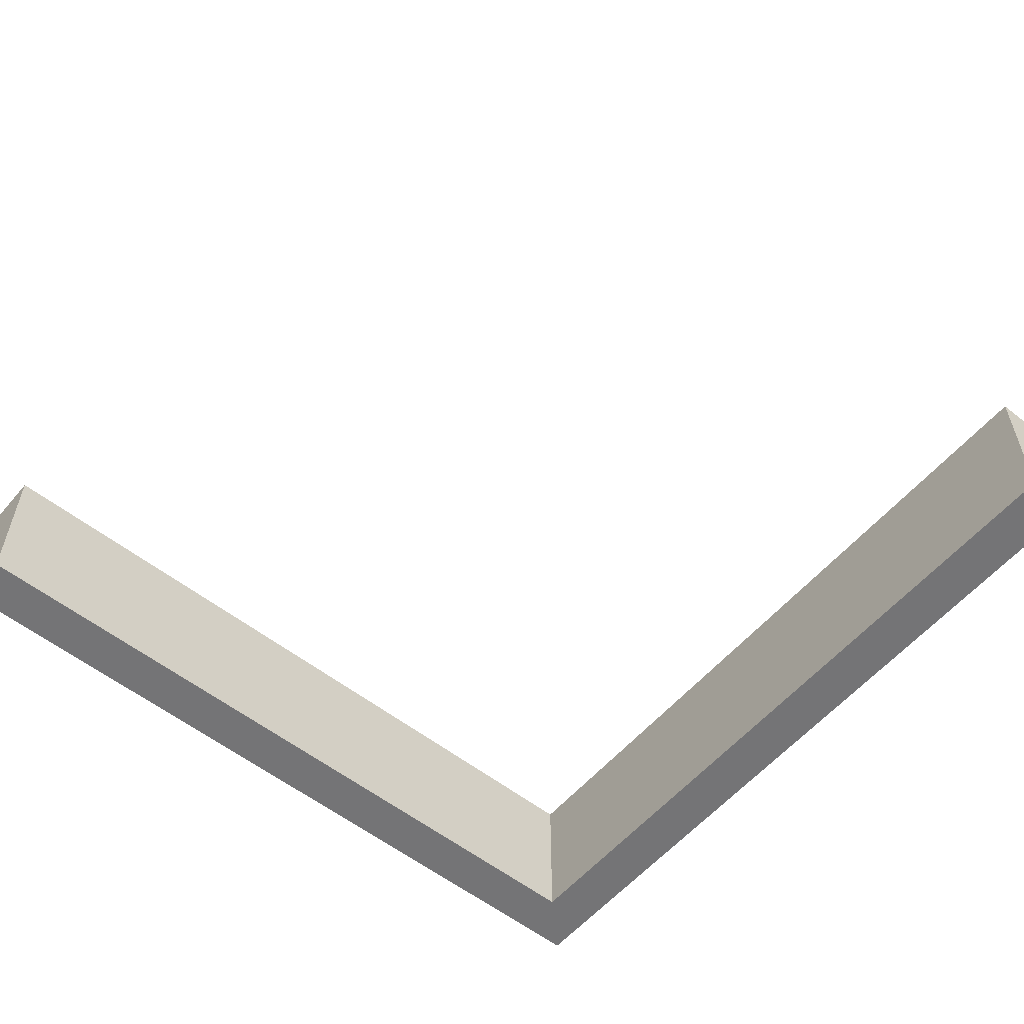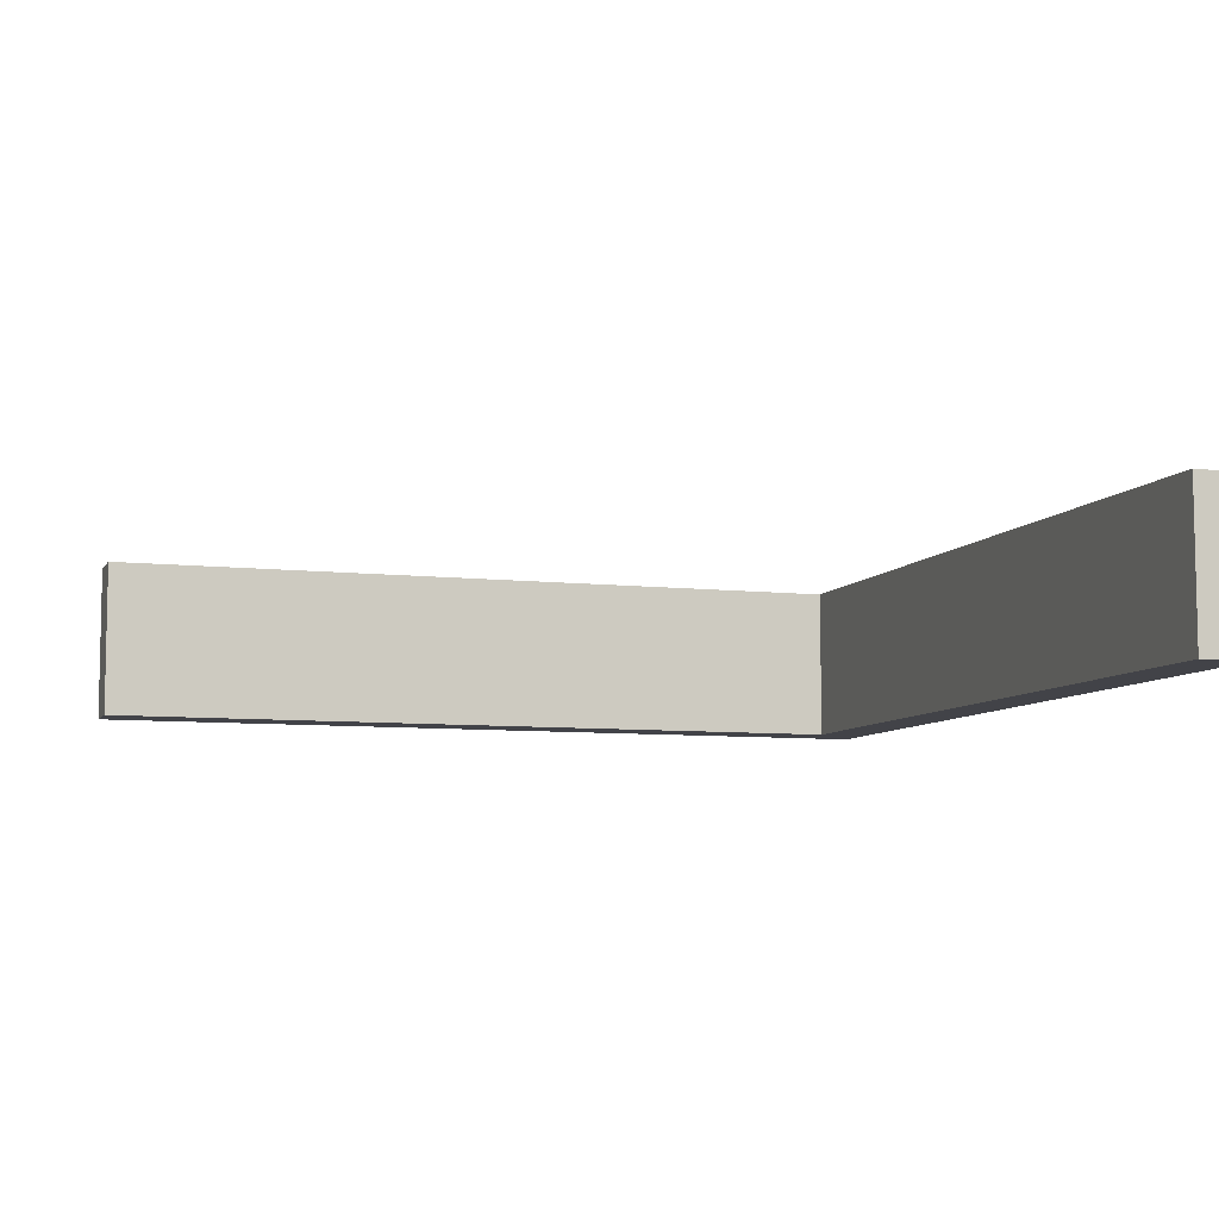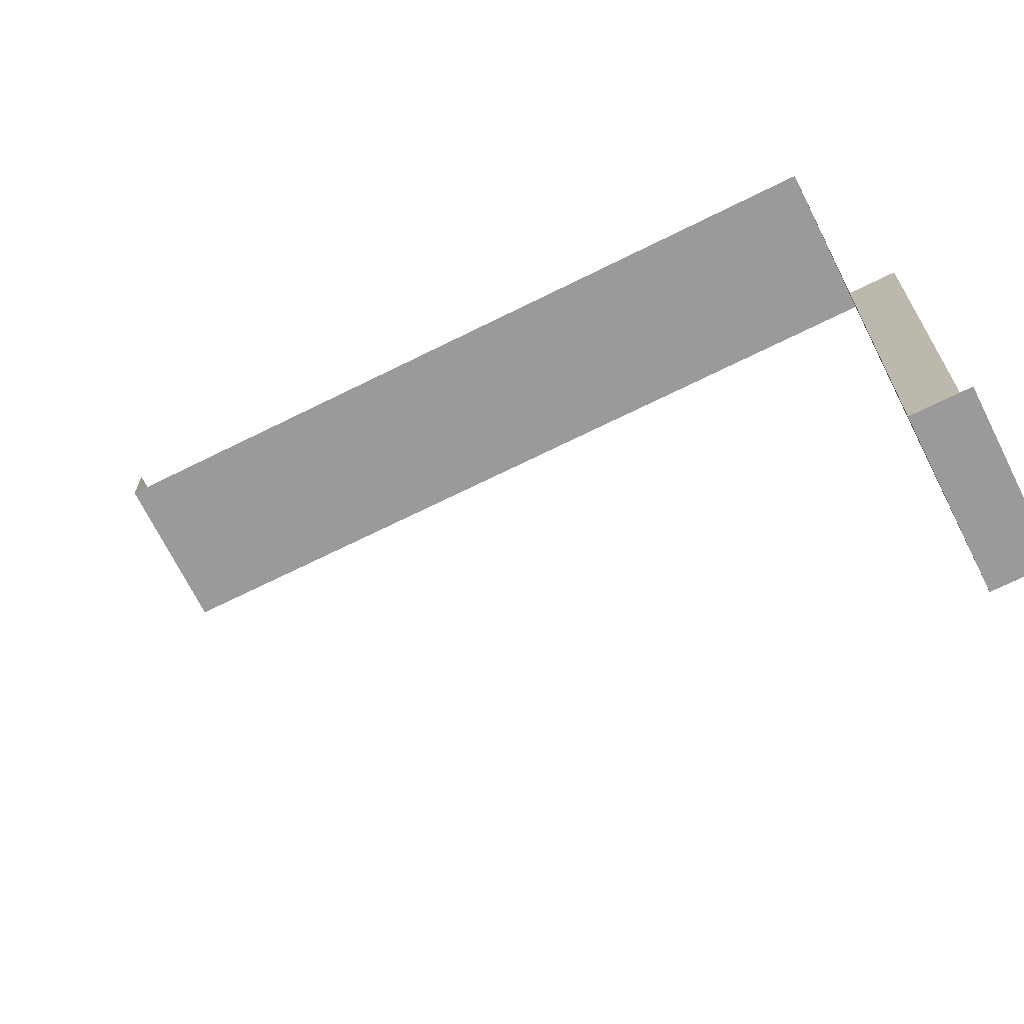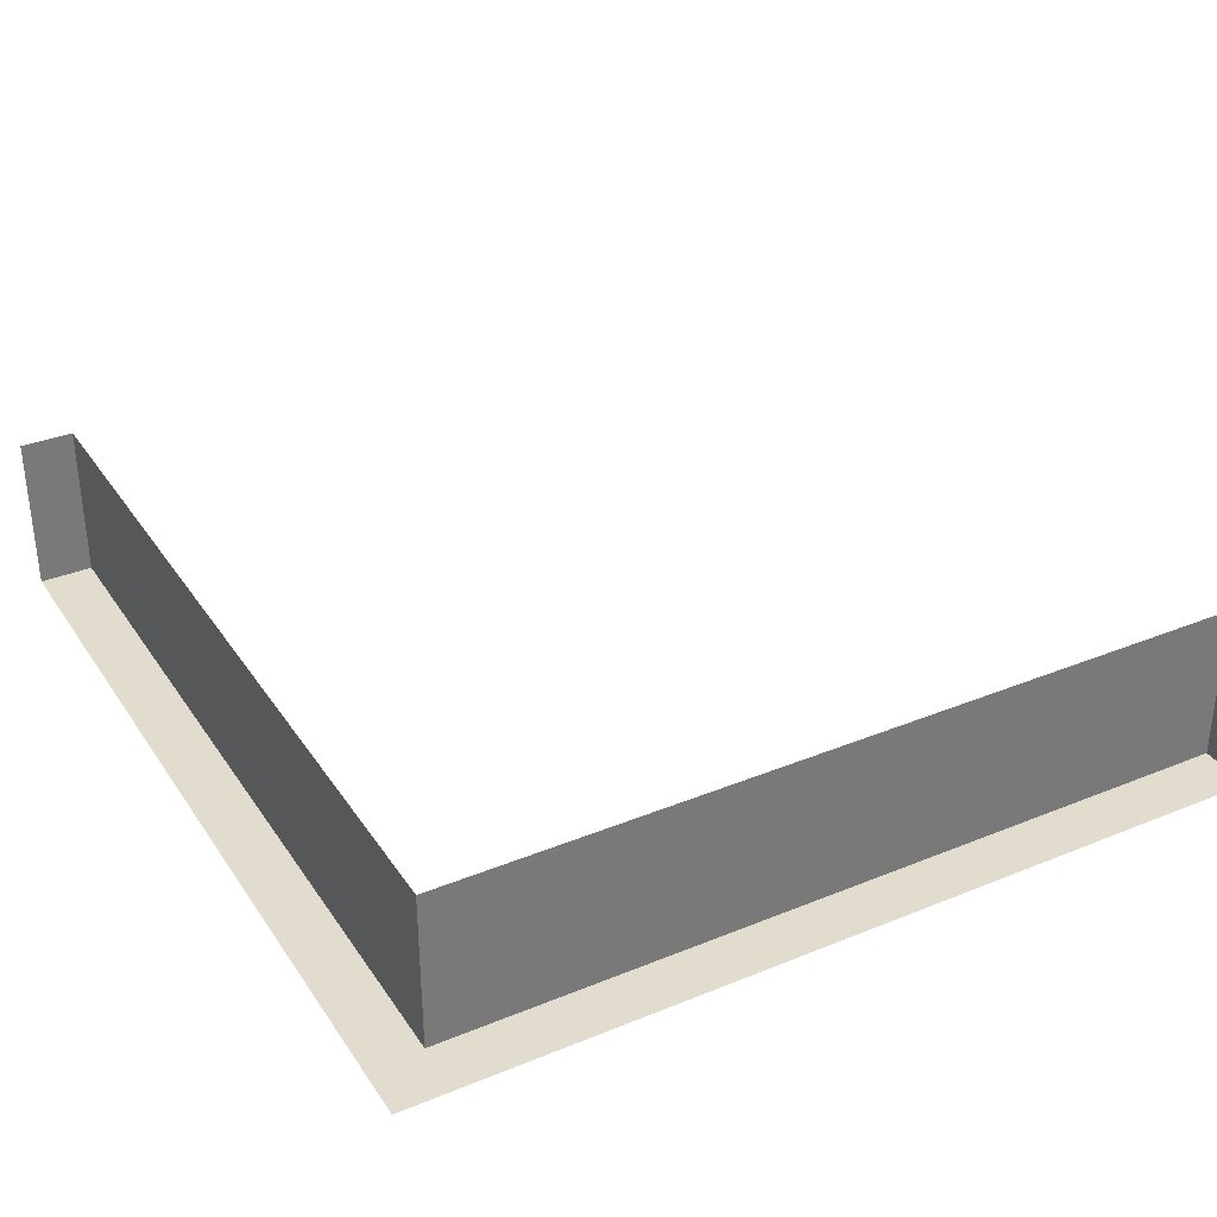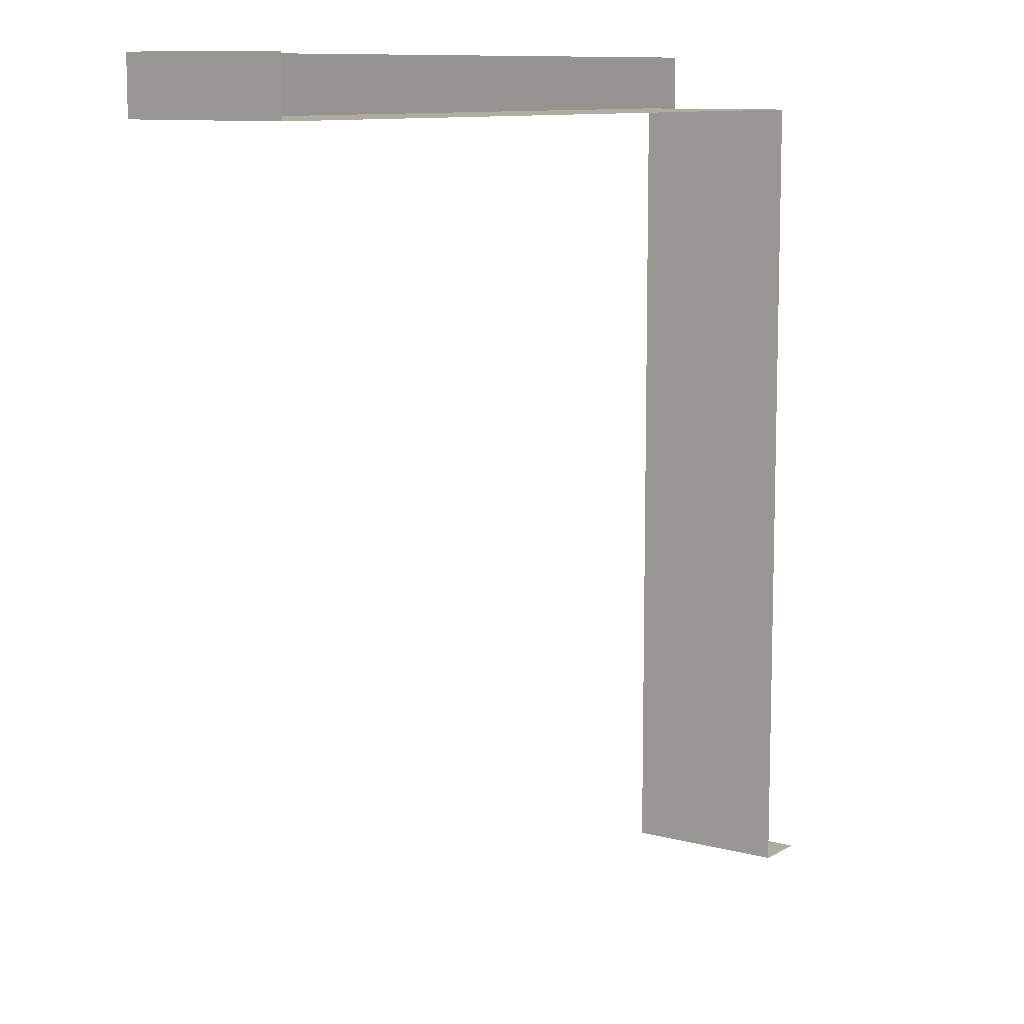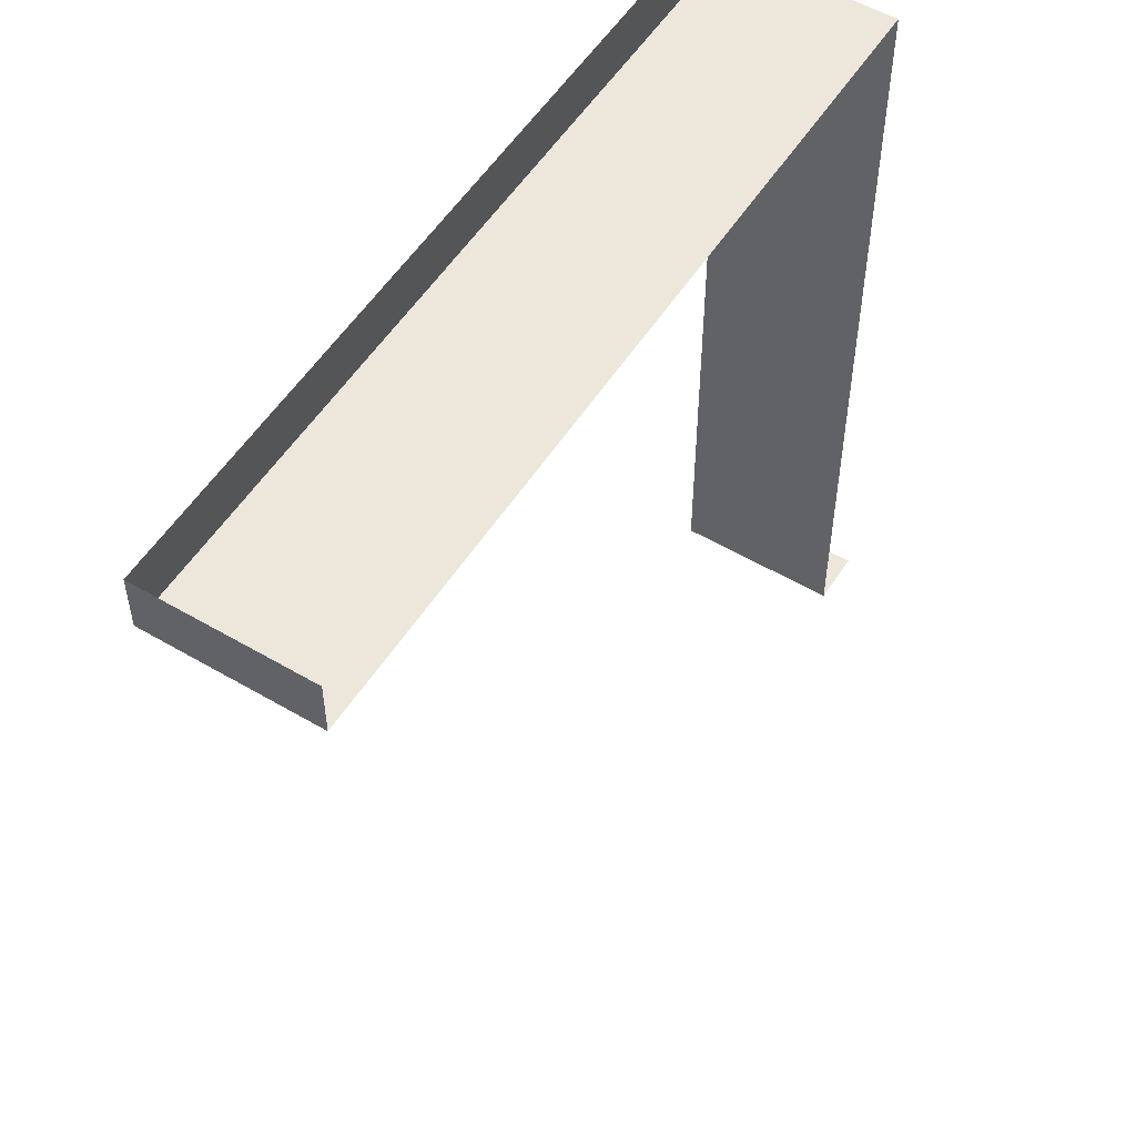
<metadata>
{"format":"obj","ext":"obj","renderer":"f3d","projection":"perspective","resolution":1024,"background":"white","views":[{"elev":-56.3,"azim":140.4,"up":"+Y"},{"elev":-7.6,"azim":162.0,"up":"+Y"},{"elev":-69.3,"azim":-153.5,"up":"+Z"},{"elev":34.1,"azim":-28.9,"up":"+Y"},{"elev":10.0,"azim":124.5,"up":"+Z"},{"elev":54.0,"azim":122.0,"up":"+Z"}]}
</metadata>
<code>
o ground_decor/957
v -56 0 56
v -56 -24 56
v -56 -24 -64
v -56 0 -64
v -64 -24 -64
v -64 0 -64
v -64 -24 64
v 64 0 56
v 64 -24 56
v 64 -24 64
v 64 0 64
f 1 2 3
f 1 3 4
f 4 3 5
f 4 5 6
f 2 7 5
f 2 5 3
f 8 9 2
f 8 2 1
f 9 10 7
f 9 7 2
f 9 8 11
f 9 11 10

</code>
